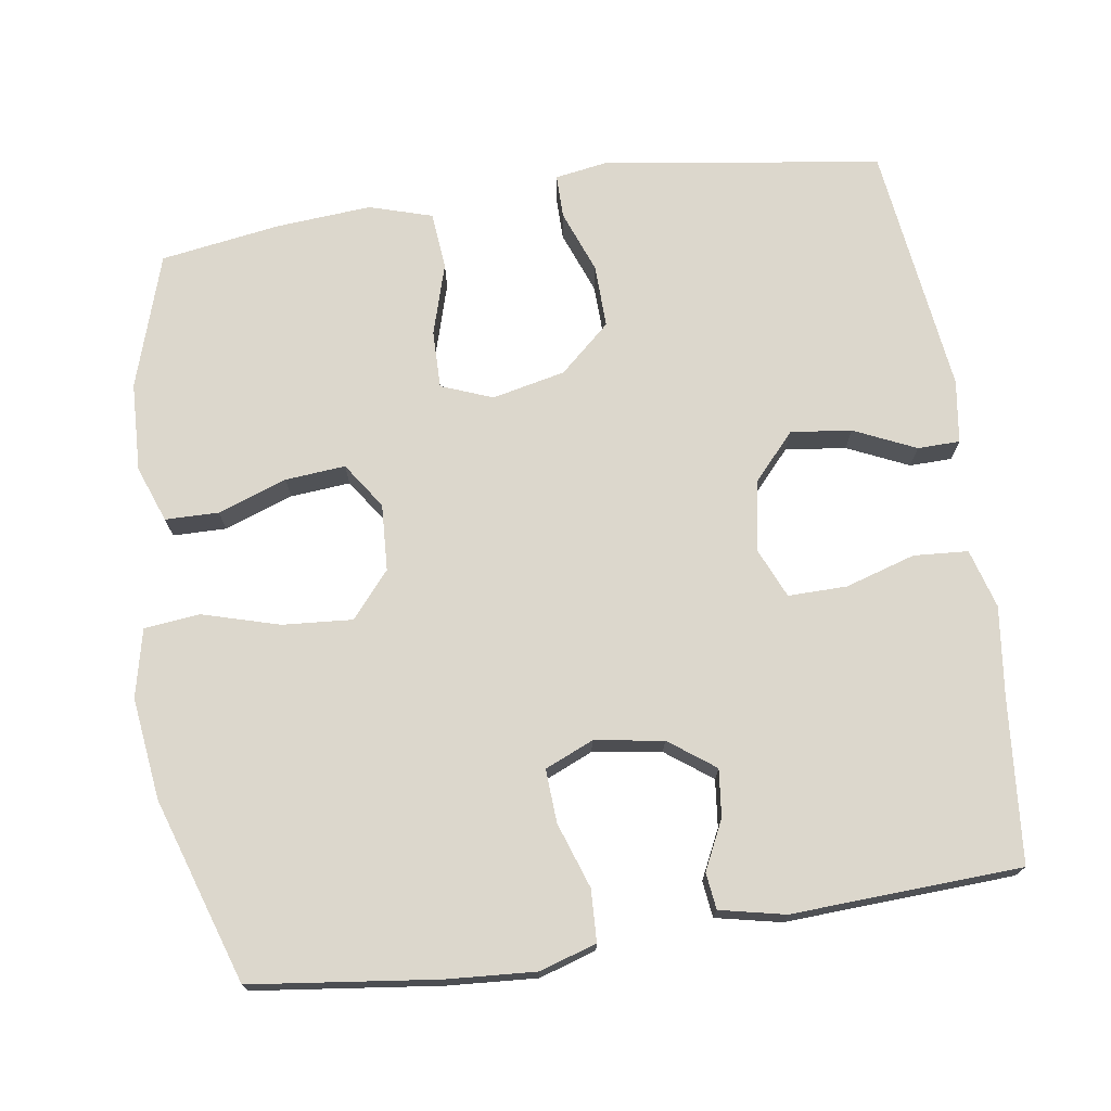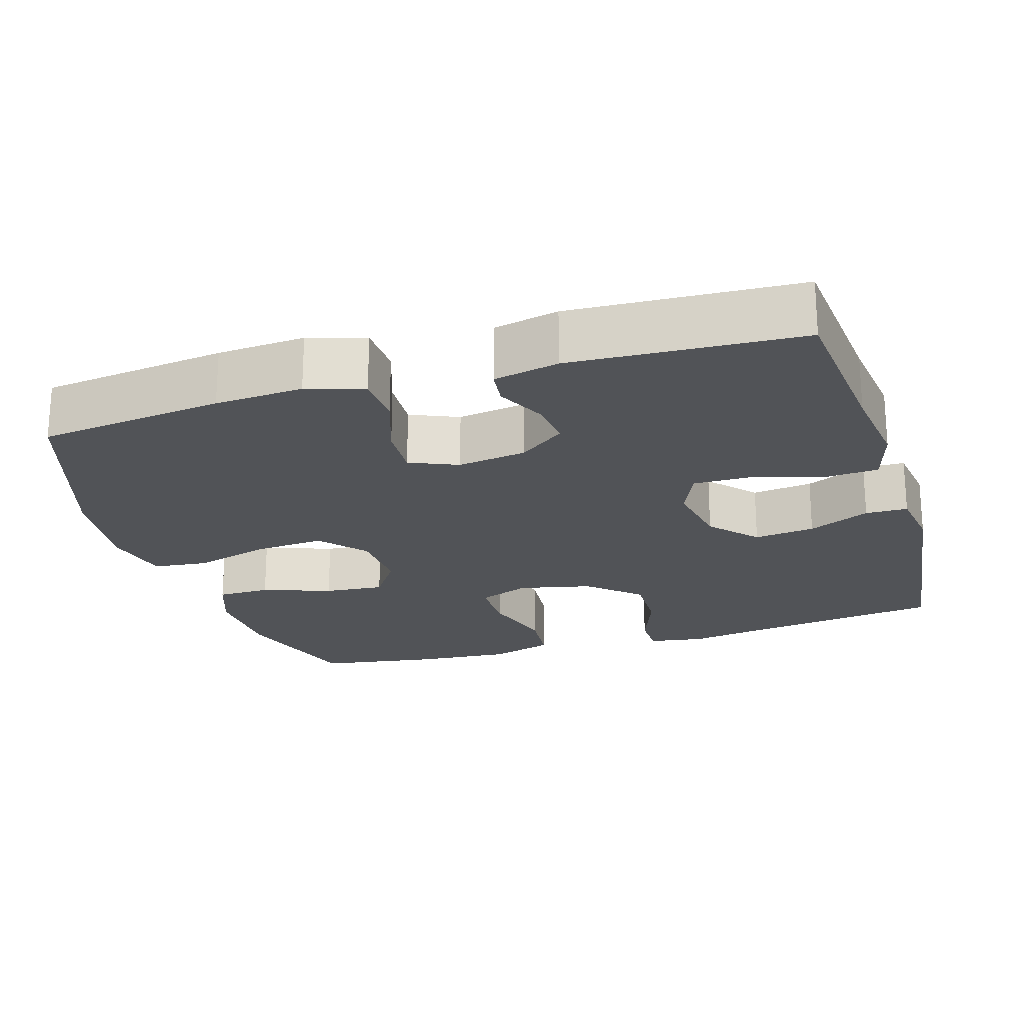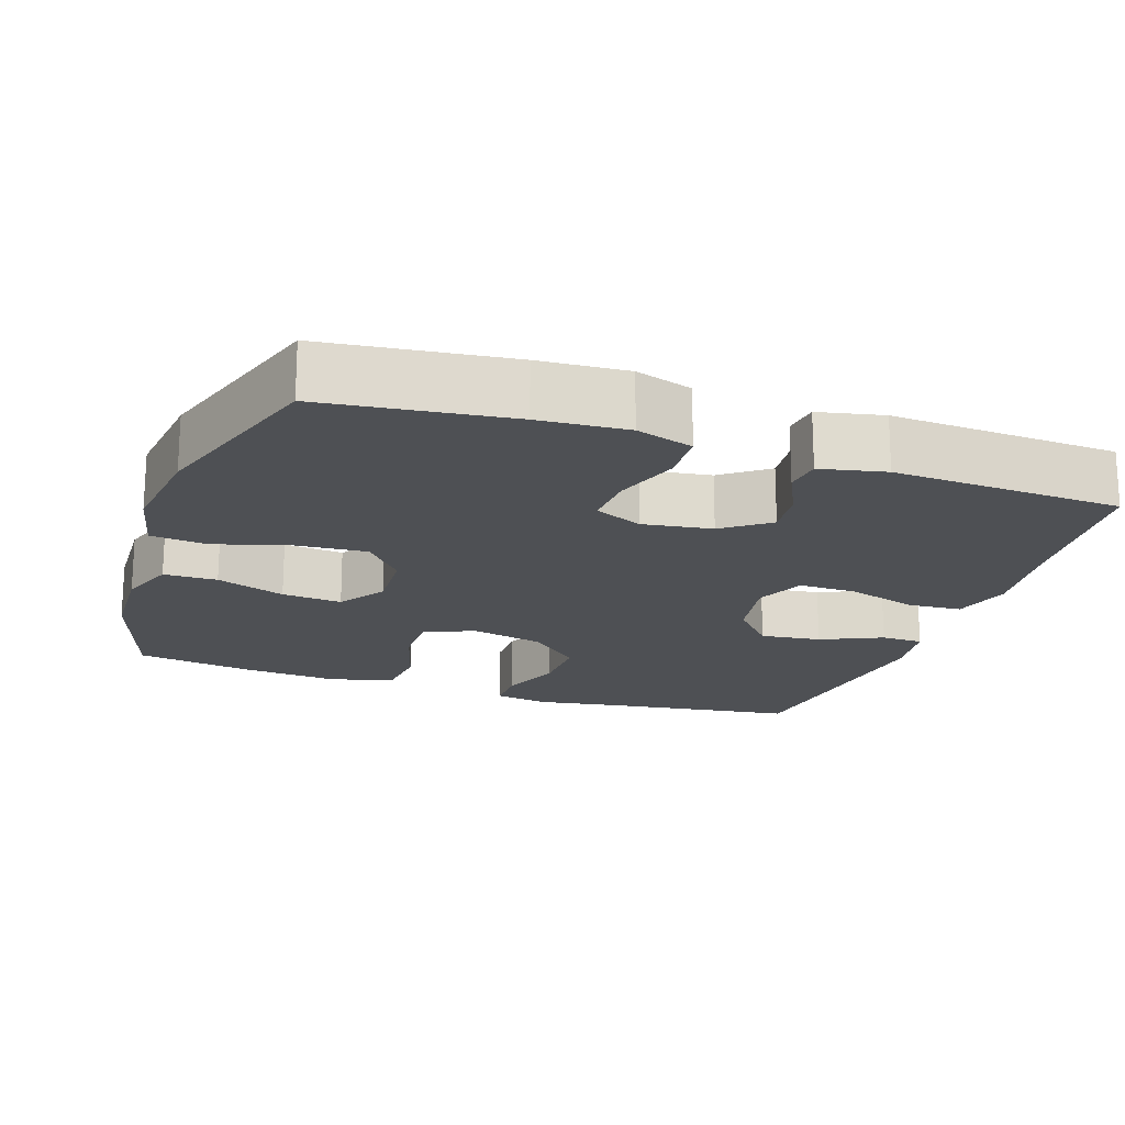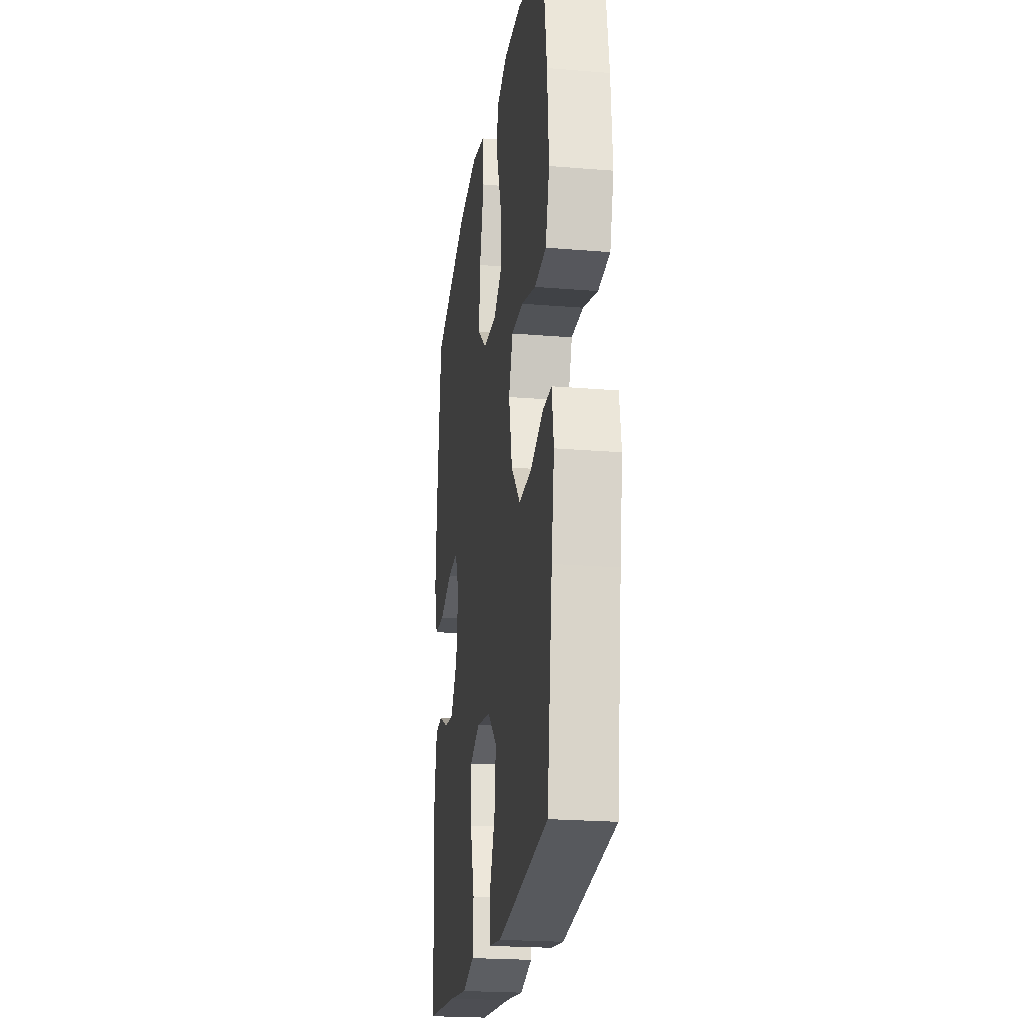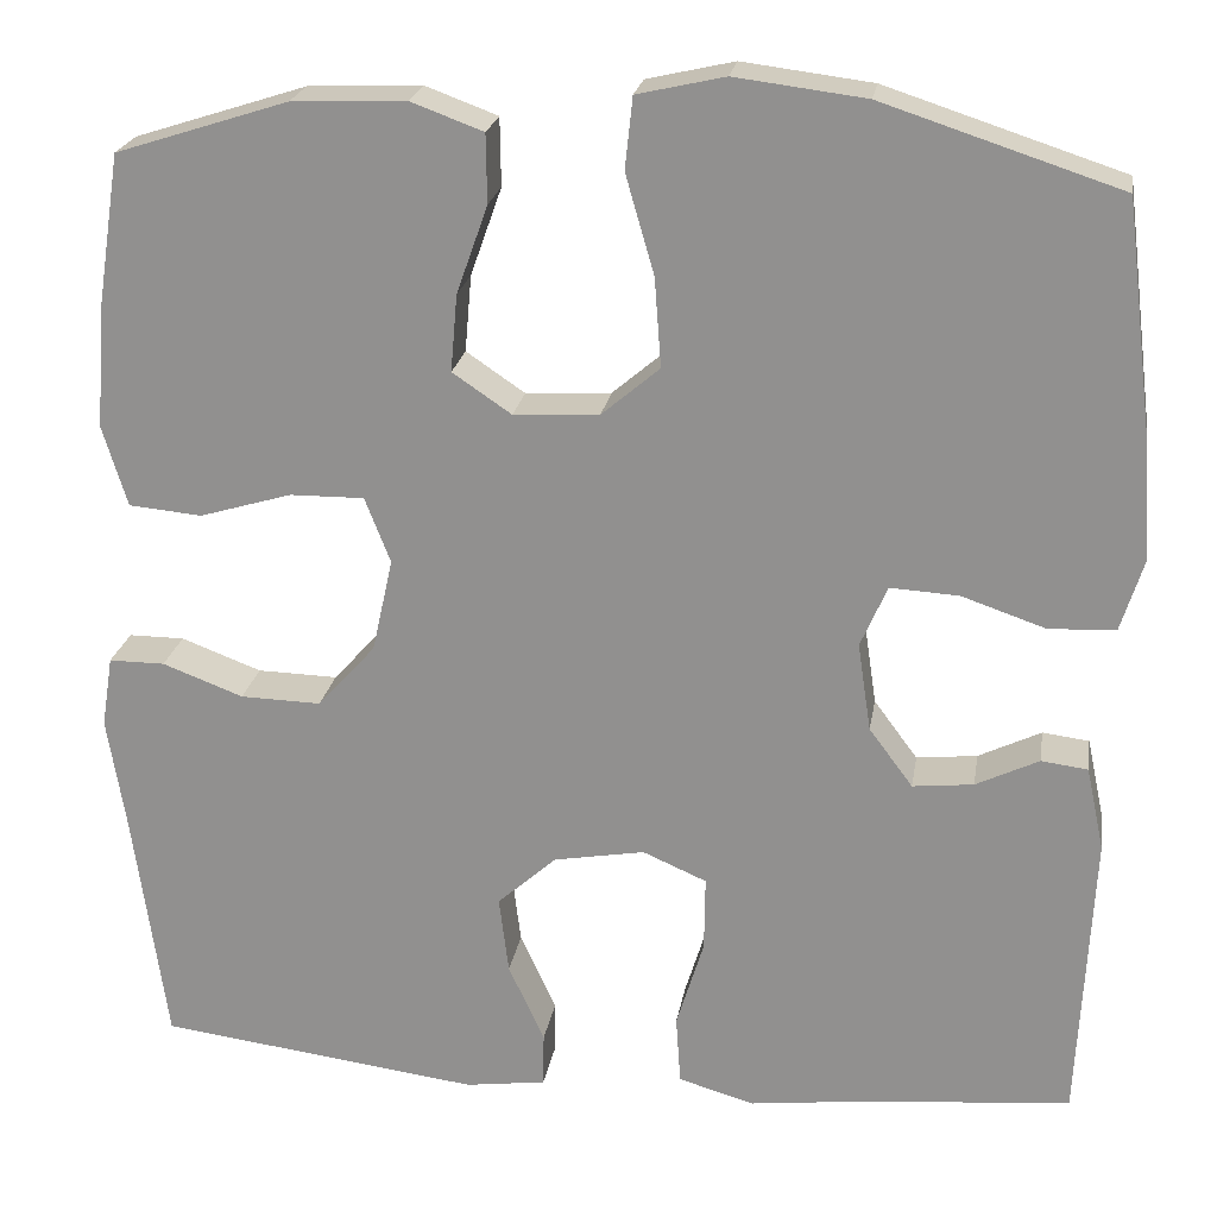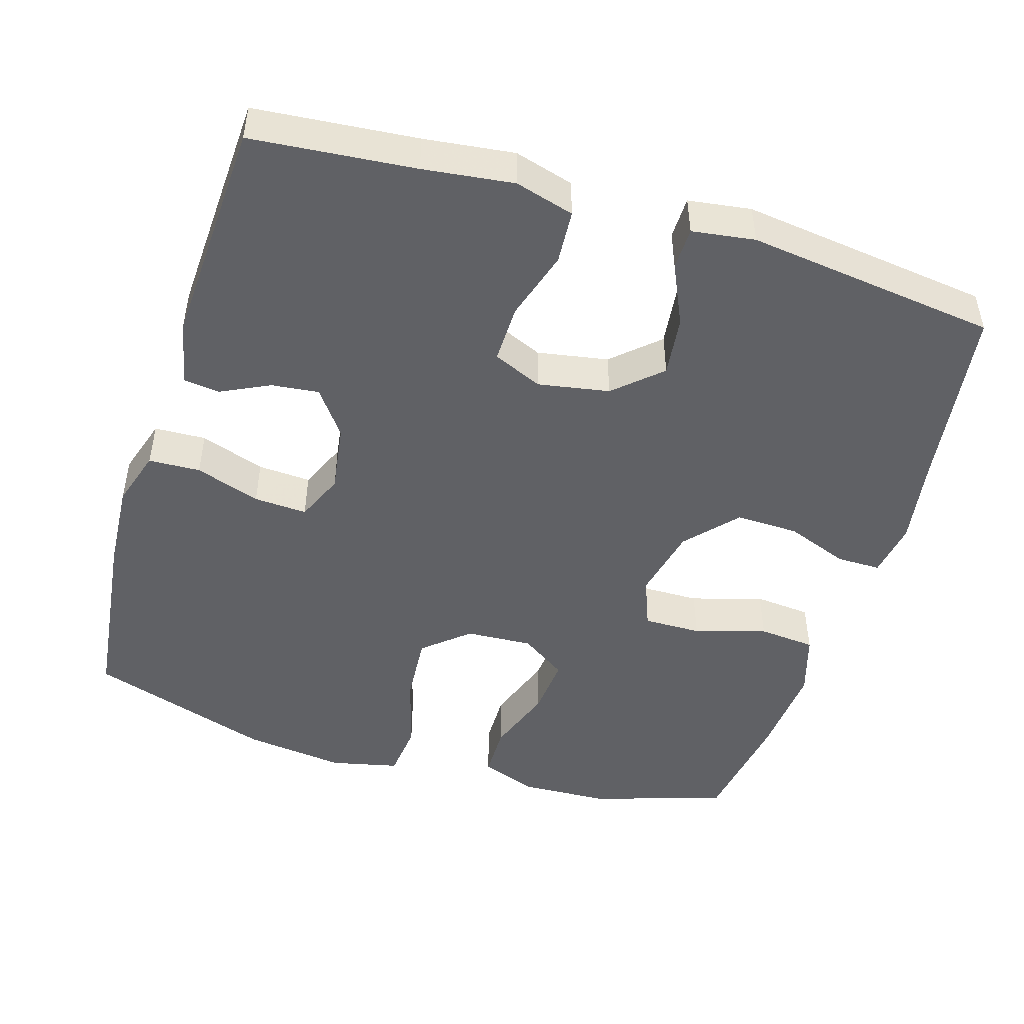
<metadata>
{"format":"obj","ext":"obj","renderer":"f3d","projection":"perspective","resolution":1024,"background":"white","views":[{"elev":72.9,"azim":81.5,"up":"+Y"},{"elev":-21.9,"azim":107.0,"up":"+Y"},{"elev":-18.8,"azim":71.1,"up":"+Y"},{"elev":-22.5,"azim":-98.1,"up":"+Z"},{"elev":22.5,"azim":9.3,"up":"+Z"},{"elev":-47.9,"azim":163.0,"up":"+Y"}]}
</metadata>
<code>
v 0.5 0.07 0.5
v 0.531 0.07 0.249
v 0.539 0.07 0.13
v 0.515 0.07 0.053
v 0.445 0.07 0.05
v 0.357 0.07 0.08
v 0.285 0.07 0.084
v 0.257 0.07 0.019
v 0.271 0.07 -0.074
v 0.317 0.07 -0.136
v 0.381 0.07 -0.129
v 0.447 0.07 -0.097
v 0.496 0.07 -0.103
v 0.515 0.07 -0.191
v 0.5 0.07 -0.5
v 0.28 0.07 -0.52
v 0.158 0.07 -0.535
v 0.078 0.07 -0.512
v 0.073 0.07 -0.439
v 0.102 0.07 -0.344
v 0.103 0.07 -0.265
v 0.036 0.07 -0.236
v -0.06 0.07 -0.253
v -0.122 0.07 -0.309
v -0.112 0.07 -0.391
v -0.074 0.07 -0.474
v -0.075 0.07 -0.531
v -0.16 0.07 -0.543
v -0.5 0.07 -0.5
v -0.535 0.07 -0.247
v -0.554 0.07 -0.129
v -0.542 0.07 -0.054
v -0.483 0.07 -0.054
v -0.398 0.07 -0.086
v -0.313 0.07 -0.088
v -0.252 0.07 -0.02
v -0.23 0.07 0.079
v -0.257 0.07 0.148
v -0.335 0.07 0.147
v -0.432 0.07 0.118
v -0.509 0.07 0.125
v -0.535 0.07 0.21
v -0.525 0.07 0.339
v -0.5 0.07 0.5
v -0.319 0.07 0.558
v -0.199 0.07 0.563
v -0.123 0.07 0.535
v -0.122 0.07 0.463
v -0.155 0.07 0.37
v -0.162 0.07 0.289
v -0.1 0.07 0.247
v -0.01 0.07 0.252
v 0.051 0.07 0.304
v 0.044 0.07 0.398
v 0.014 0.07 0.502
v 0.022 0.07 0.577
v 0.114 0.07 0.598
v 0.251 0.07 0.581
v 0.5 0 0.5
v 0.531 0 0.249
v 0.539 0 0.13
v 0.515 0 0.053
v 0.445 0 0.05
v 0.357 0 0.08
v 0.285 0 0.084
v 0.257 0 0.019
v 0.271 0 -0.074
v 0.317 0 -0.136
v 0.381 0 -0.129
v 0.447 0 -0.097
v 0.496 0 -0.103
v 0.515 0 -0.191
v 0.5 0 -0.5
v 0.28 0 -0.52
v 0.158 0 -0.535
v 0.078 0 -0.512
v 0.073 0 -0.439
v 0.102 0 -0.344
v 0.103 0 -0.265
v 0.036 0 -0.236
v -0.06 0 -0.253
v -0.122 0 -0.309
v -0.112 0 -0.391
v -0.074 0 -0.474
v -0.075 0 -0.531
v -0.16 0 -0.543
v -0.5 0 -0.5
v -0.535 0 -0.247
v -0.554 0 -0.129
v -0.542 0 -0.054
v -0.483 0 -0.054
v -0.398 0 -0.086
v -0.313 0 -0.088
v -0.252 0 -0.02
v -0.23 0 0.079
v -0.257 0 0.148
v -0.335 0 0.147
v -0.432 0 0.118
v -0.509 0 0.125
v -0.535 0 0.21
v -0.525 0 0.339
v -0.5 0 0.5
v -0.319 0 0.558
v -0.199 0 0.563
v -0.123 0 0.535
v -0.122 0 0.463
v -0.155 0 0.37
v -0.162 0 0.289
v -0.1 0 0.247
v -0.01 0 0.252
v 0.051 0 0.304
v 0.044 0 0.398
v 0.014 0 0.502
v 0.022 0 0.577
v 0.114 0 0.598
v 0.251 0 0.581
f 4 5 6
f 3 4 6
f 2 3 6
f 1 2 6
f 58 1 6
f 57 58 6
f 56 57 6
f 55 56 6
f 54 55 6
f 53 54 6 7
f 52 53 7 8
f 51 52 8 9
f 50 51 9 10
f 47 48 49
f 46 47 49
f 45 46 49
f 44 45 49
f 43 44 49
f 42 43 49
f 41 42 49
f 40 41 49
f 39 40 49
f 38 39 49 50
f 37 38 50 10
f 32 33 34
f 31 32 34
f 30 31 34
f 30 34 35
f 29 30 35
f 28 29 35
f 27 28 35
f 26 27 35
f 25 26 35
f 24 25 35 36
f 18 19 20
f 17 18 20
f 16 17 20
f 16 20 21
f 15 16 21
f 14 15 21
f 13 14 21
f 12 13 21
f 11 12 21
f 10 11 21 22
f 23 24 36 37
f 10 22 23 37
f 64 63 62
f 64 62 61
f 64 61 60
f 64 60 59
f 64 59 116
f 64 116 115
f 64 115 114
f 64 114 113
f 64 113 112
f 65 64 112 111
f 66 65 111 110
f 67 66 110 109
f 68 67 109 108
f 107 106 105
f 107 105 104
f 107 104 103
f 107 103 102
f 107 102 101
f 107 101 100
f 107 100 99
f 107 99 98
f 107 98 97
f 108 107 97 96
f 68 108 96 95
f 92 91 90
f 92 90 89
f 92 89 88
f 93 92 88
f 93 88 87
f 93 87 86
f 93 86 85
f 93 85 84
f 93 84 83
f 94 93 83 82
f 78 77 76
f 78 76 75
f 78 75 74
f 79 78 74
f 79 74 73
f 79 73 72
f 79 72 71
f 79 71 70
f 79 70 69
f 80 79 69 68
f 95 94 82 81
f 95 81 80 68
f 1 59 60 2
f 2 60 61 3
f 3 61 62 4
f 4 62 63 5
f 5 63 64 6
f 6 64 65 7
f 7 65 66 8
f 8 66 67 9
f 9 67 68 10
f 10 68 69 11
f 11 69 70 12
f 12 70 71 13
f 13 71 72 14
f 14 72 73 15
f 15 73 74 16
f 16 74 75 17
f 17 75 76 18
f 18 76 77 19
f 19 77 78 20
f 20 78 79 21
f 21 79 80 22
f 22 80 81 23
f 23 81 82 24
f 24 82 83 25
f 25 83 84 26
f 26 84 85 27
f 27 85 86 28
f 28 86 87 29
f 29 87 88 30
f 30 88 89 31
f 31 89 90 32
f 32 90 91 33
f 33 91 92 34
f 34 92 93 35
f 35 93 94 36
f 36 94 95 37
f 37 95 96 38
f 38 96 97 39
f 39 97 98 40
f 40 98 99 41
f 41 99 100 42
f 42 100 101 43
f 43 101 102 44
f 44 102 103 45
f 45 103 104 46
f 46 104 105 47
f 47 105 106 48
f 48 106 107 49
f 49 107 108 50
f 50 108 109 51
f 51 109 110 52
f 52 110 111 53
f 53 111 112 54
f 54 112 113 55
f 55 113 114 56
f 56 114 115 57
f 57 115 116 58
f 58 116 59 1

</code>
